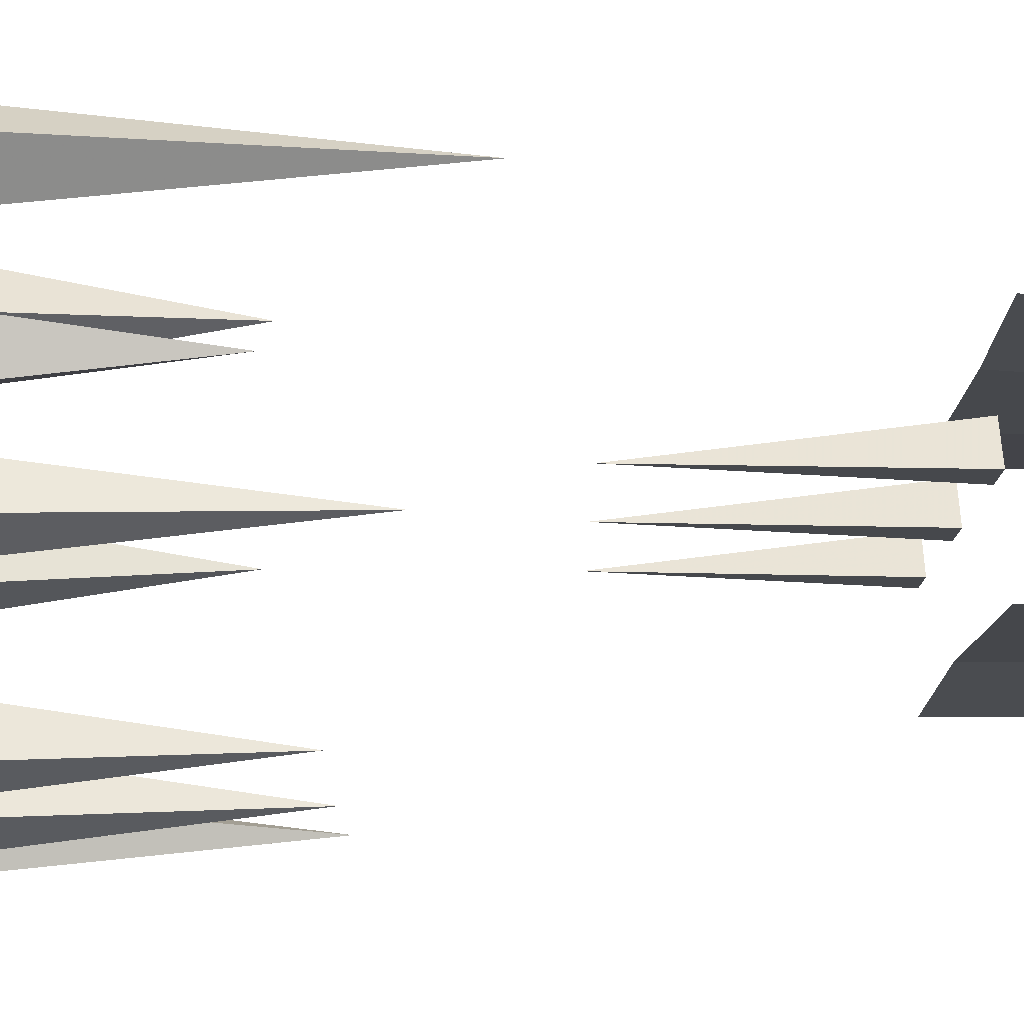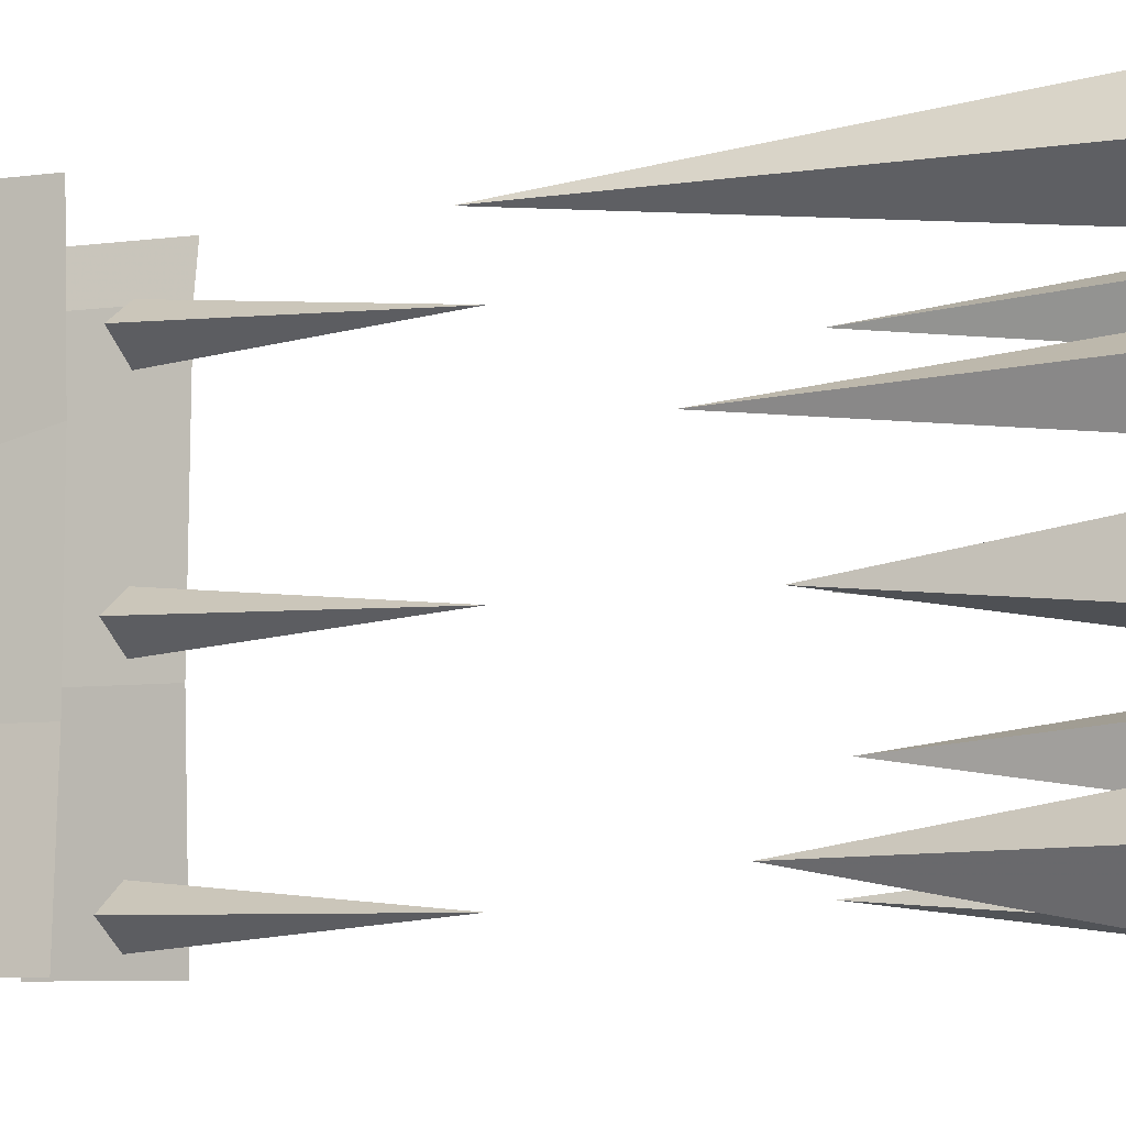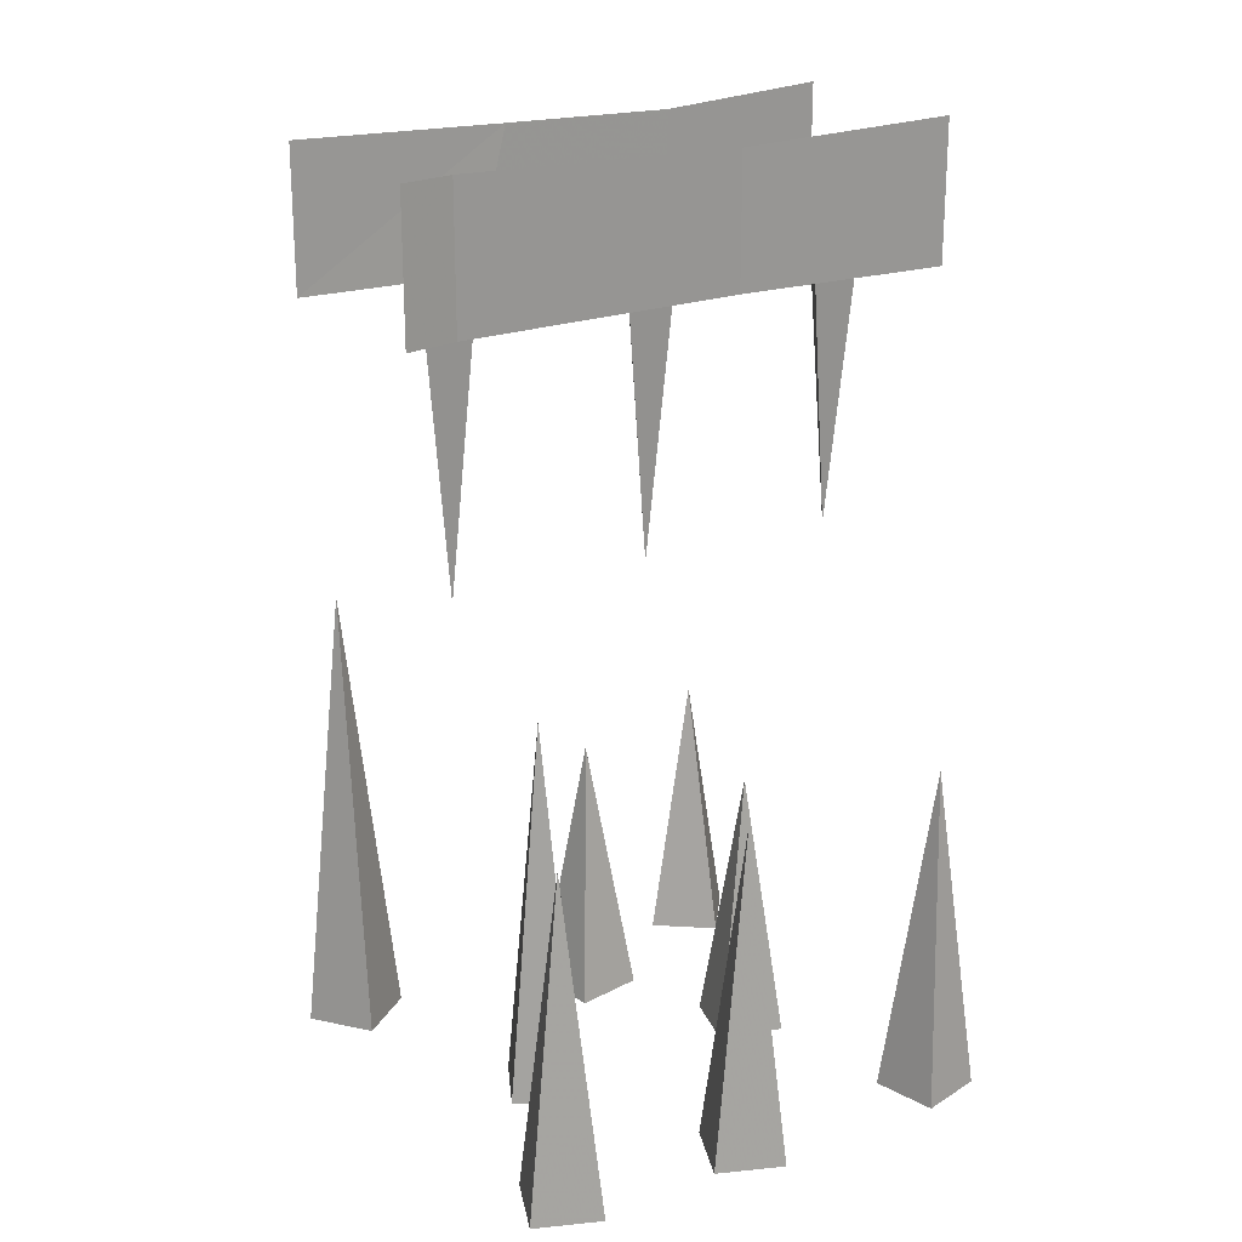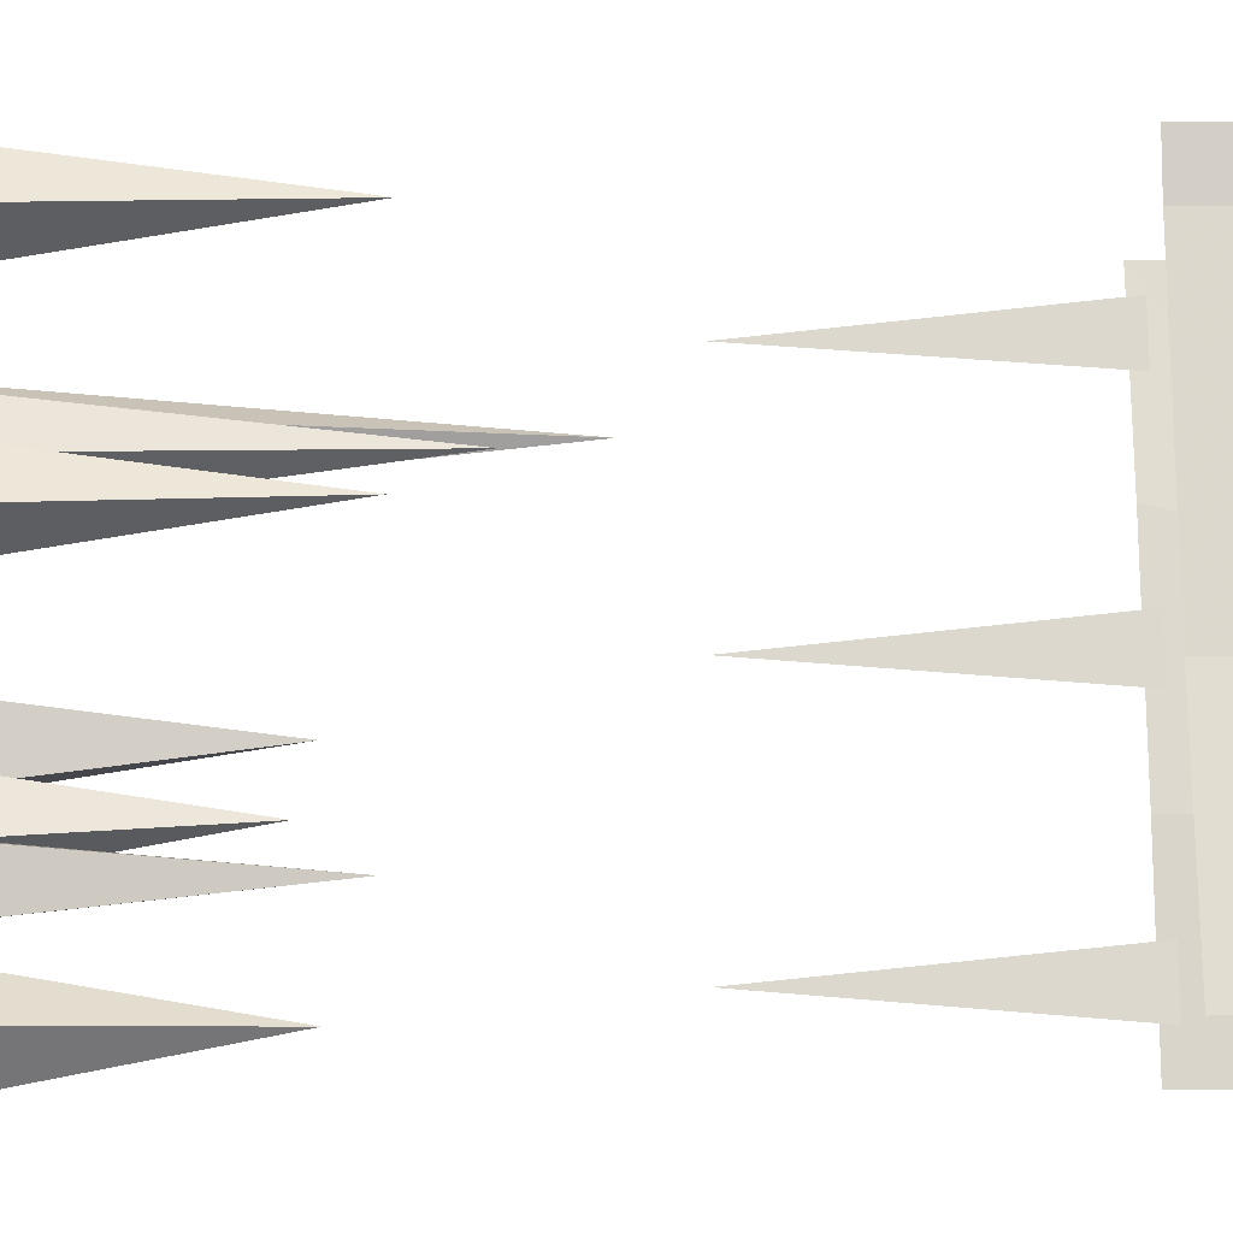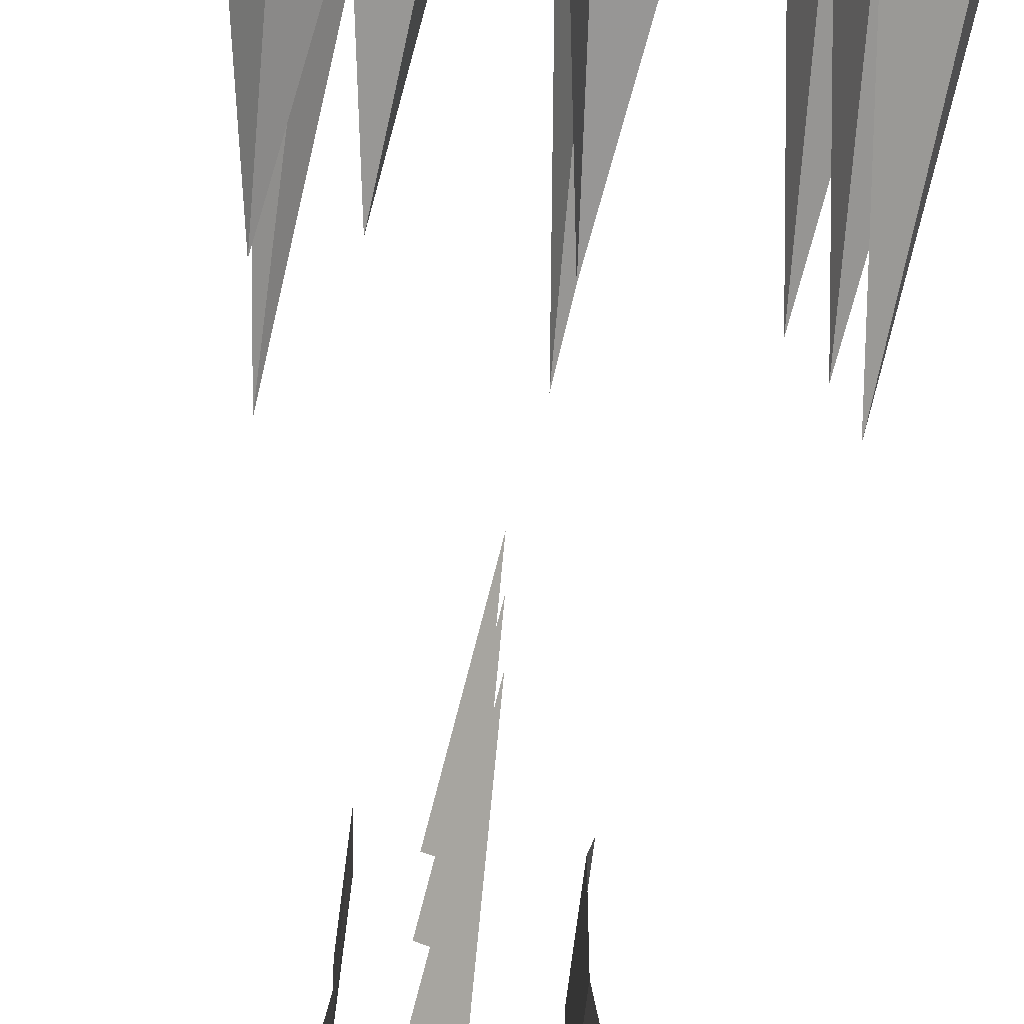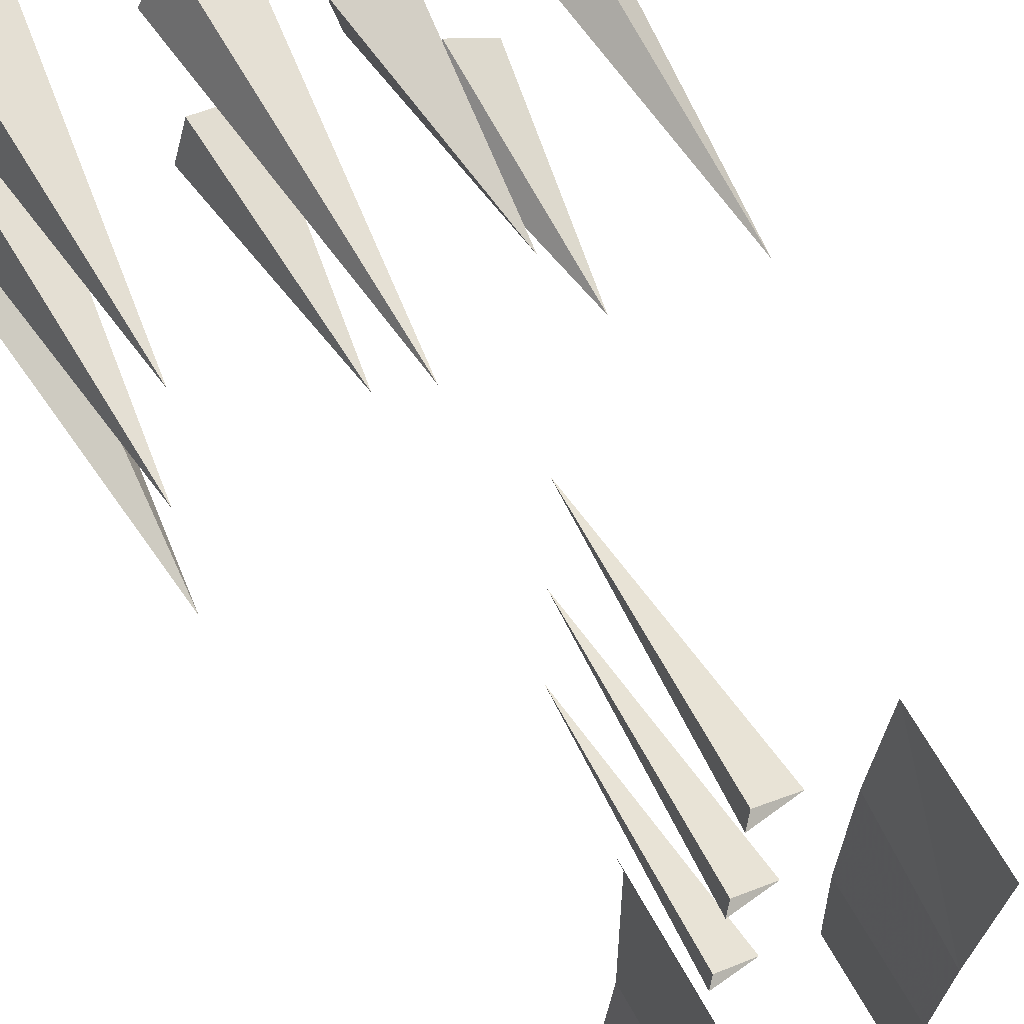
<metadata>
{"format":"obj","ext":"obj","renderer":"f3d","projection":"perspective","resolution":1024,"background":"white","views":[{"elev":78.7,"azim":90.2,"up":"+Z"},{"elev":-7.5,"azim":-69.5,"up":"+Z"},{"elev":22.1,"azim":58.1,"up":"+Y"},{"elev":-18.5,"azim":91.0,"up":"+Z"},{"elev":-77.3,"azim":-7.4,"up":"+Z"},{"elev":67.0,"azim":150.7,"up":"+Z"}]}
</metadata>
<code>
v -0.07812 1.453 -0.4219
v 0 1.453 -0.375
v -0.01562 0.9531 -0.4219
v 0 1.453 -0.4688
v -0.07812 1.453 -0.04688
v 0 1.453 0
v -0.01562 0.9531 -0.04688
v 0 1.453 -0.09375
v -0.07812 1.453 0.3281
v 0 1.453 0.375
v -0.01562 0.9531 0.3281
v 0 1.453 0.2812
v -0.03125 0 -0.3203
v 0.08594 0 -0.2891
v 0.01562 0.5 -0.2422
v -0.0625 0 -0.2031
v 0.05469 0 -0.1719
v 0.2969 0 -0.4453
v 0.4141 0 -0.4766
v 0.375 0.625 -0.3984
v 0.3281 0 -0.3281
v 0.4453 0 -0.3594
v 0.3359 0 -0.08594
v 0.4531 0 -0.03906
v 0.375 0.625 0
v 0.2891 0 0.03125
v 0.4062 0 0.07812
v -0.01562 0 0.1016
v 0.09375 0 0.1562
v 0.01562 0.7188 0.1875
v -0.07031 0 0.2109
v 0.03906 0 0.2656
v -0.3359 0 -0.125
v -0.2109 0 -0.1484
v -0.2578 0.5 -0.07031
v -0.3125 0 0
v -0.1875 0 -0.02344
v -0.3984 0 -0.4766
v -0.2969 0 -0.3984
v -0.3828 0.5 -0.3828
v -0.4766 0 -0.375
v -0.375 0 -0.2969
v 0.3047 0 0.2578
v 0.4219 0 0.3047
v 0.3438 0.625 0.3438
v 0.2578 0 0.375
v 0.375 0 0.4219
v -0.4922 0 0.3438
v -0.3906 0 0.2656
v -0.3984 0.8438 0.3594
v -0.4141 0 0.4453
v -0.3125 0 0.3672
v 0.1641 1.688 -0.1094
v 0.1875 1.703 -0.5
v 0.1875 1.453 -0.5
v 0.1641 1.453 -0.1094
v 0.1719 1.703 0.4062
v 0.1719 1.453 0.4062
v 0.1875 1.703 0.5
v 0.1875 1.453 0.5
v -0.1875 1.703 -0.5
v -0.1719 1.688 -0.1875
v -0.1719 1.453 -0.1875
v -0.1875 1.453 -0.5
v -0.1719 1.695 0.125
v -0.1875 1.703 0.5
v -0.1875 1.453 0.5
v -0.1719 1.453 0.1875
f 1 2 3
f 1 3 4
f 4 3 2
f 5 6 7
f 5 7 8
f 8 7 6
f 9 10 11
f 9 11 12
f 12 11 10
f 13 14 15
f 13 15 16
f 13 16 14
f 14 16 17
f 14 17 15
f 15 17 16
f 18 19 20
f 18 20 21
f 18 21 19
f 19 21 22
f 19 22 20
f 20 22 21
f 23 24 25
f 23 25 26
f 23 26 24
f 24 26 27
f 24 27 25
f 25 27 26
f 28 29 30
f 28 30 31
f 28 31 29
f 29 31 32
f 29 32 30
f 30 32 31
f 33 34 35
f 33 35 36
f 33 36 34
f 34 36 37
f 34 37 35
f 35 37 36
f 38 39 40
f 38 40 41
f 38 41 39
f 39 41 42
f 39 42 40
f 40 42 41
f 43 44 45
f 43 45 46
f 43 46 44
f 44 46 47
f 44 47 45
f 45 47 46
f 48 49 50
f 48 50 51
f 48 51 49
f 49 51 52
f 49 52 50
f 50 52 51
f 53 54 55
f 53 55 56
f 53 56 57
f 57 56 58
f 57 58 59
f 59 58 60
f 61 62 63
f 61 63 64
f 65 66 67
f 65 67 68
f 65 68 62
f 62 68 63

</code>
